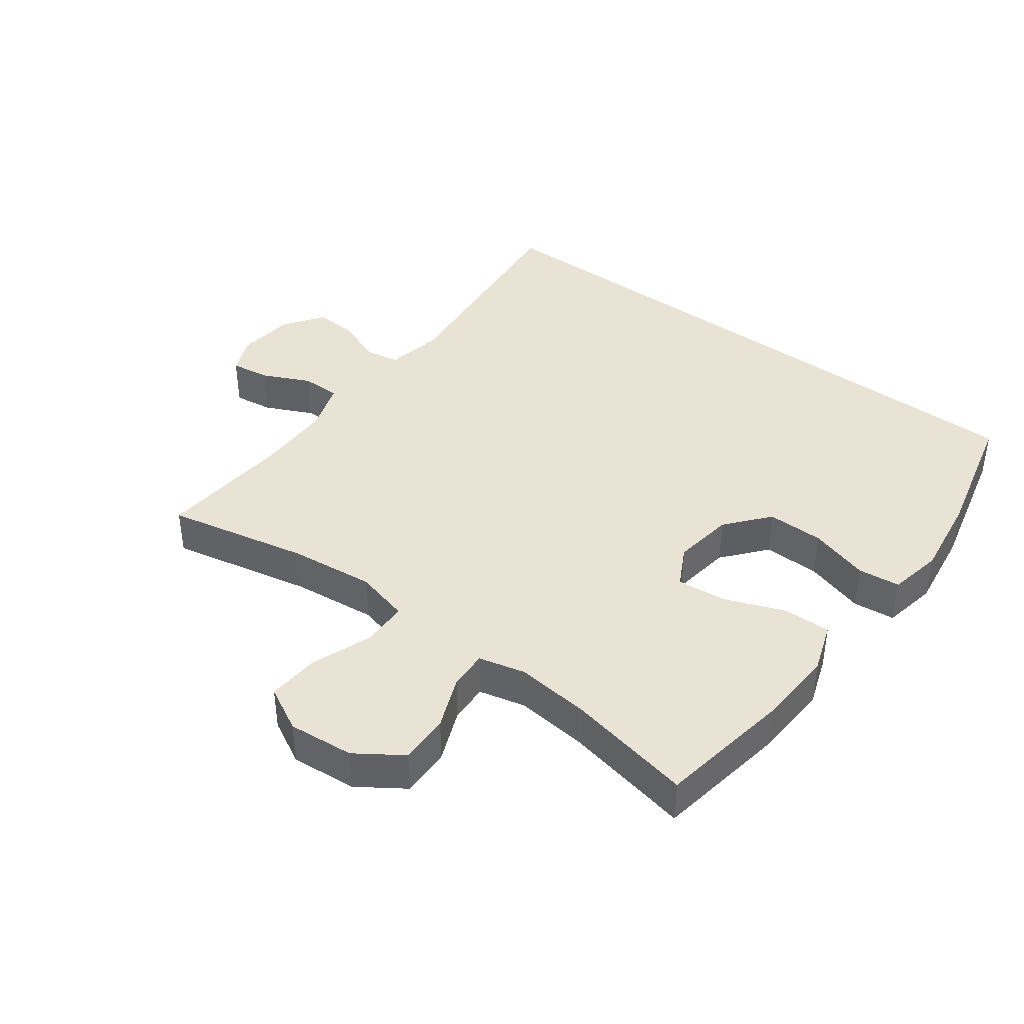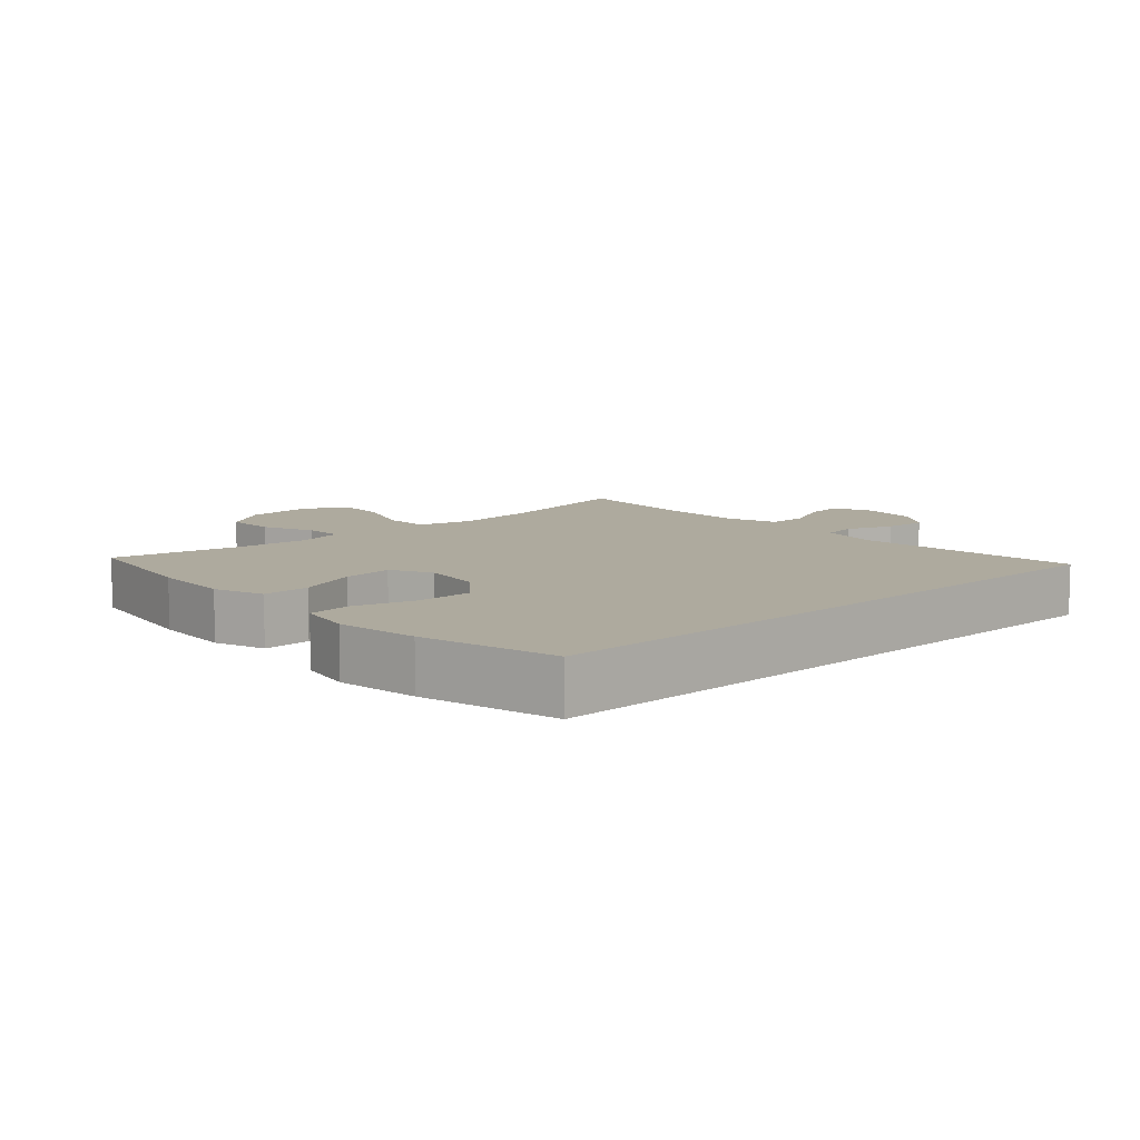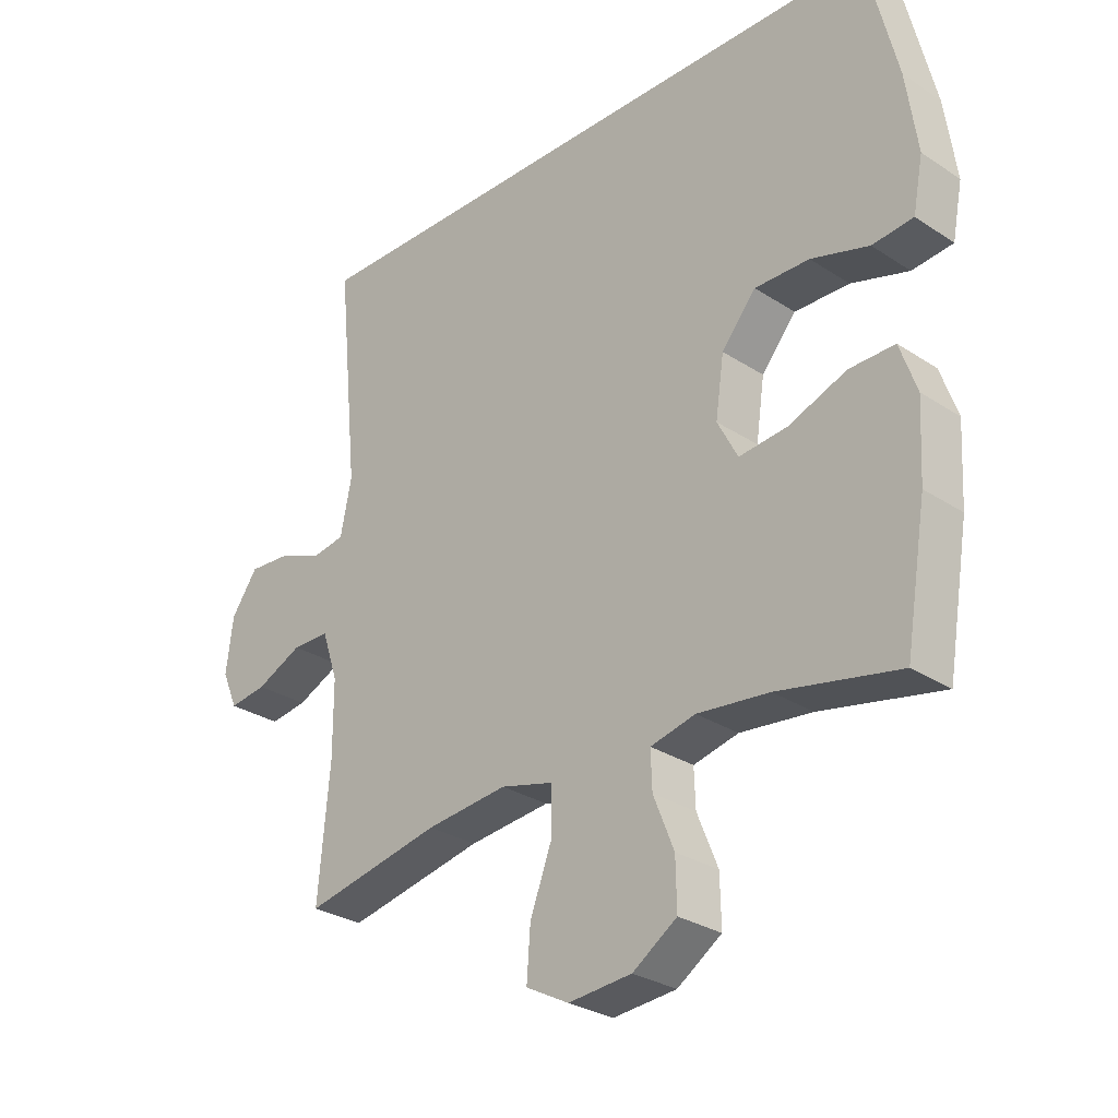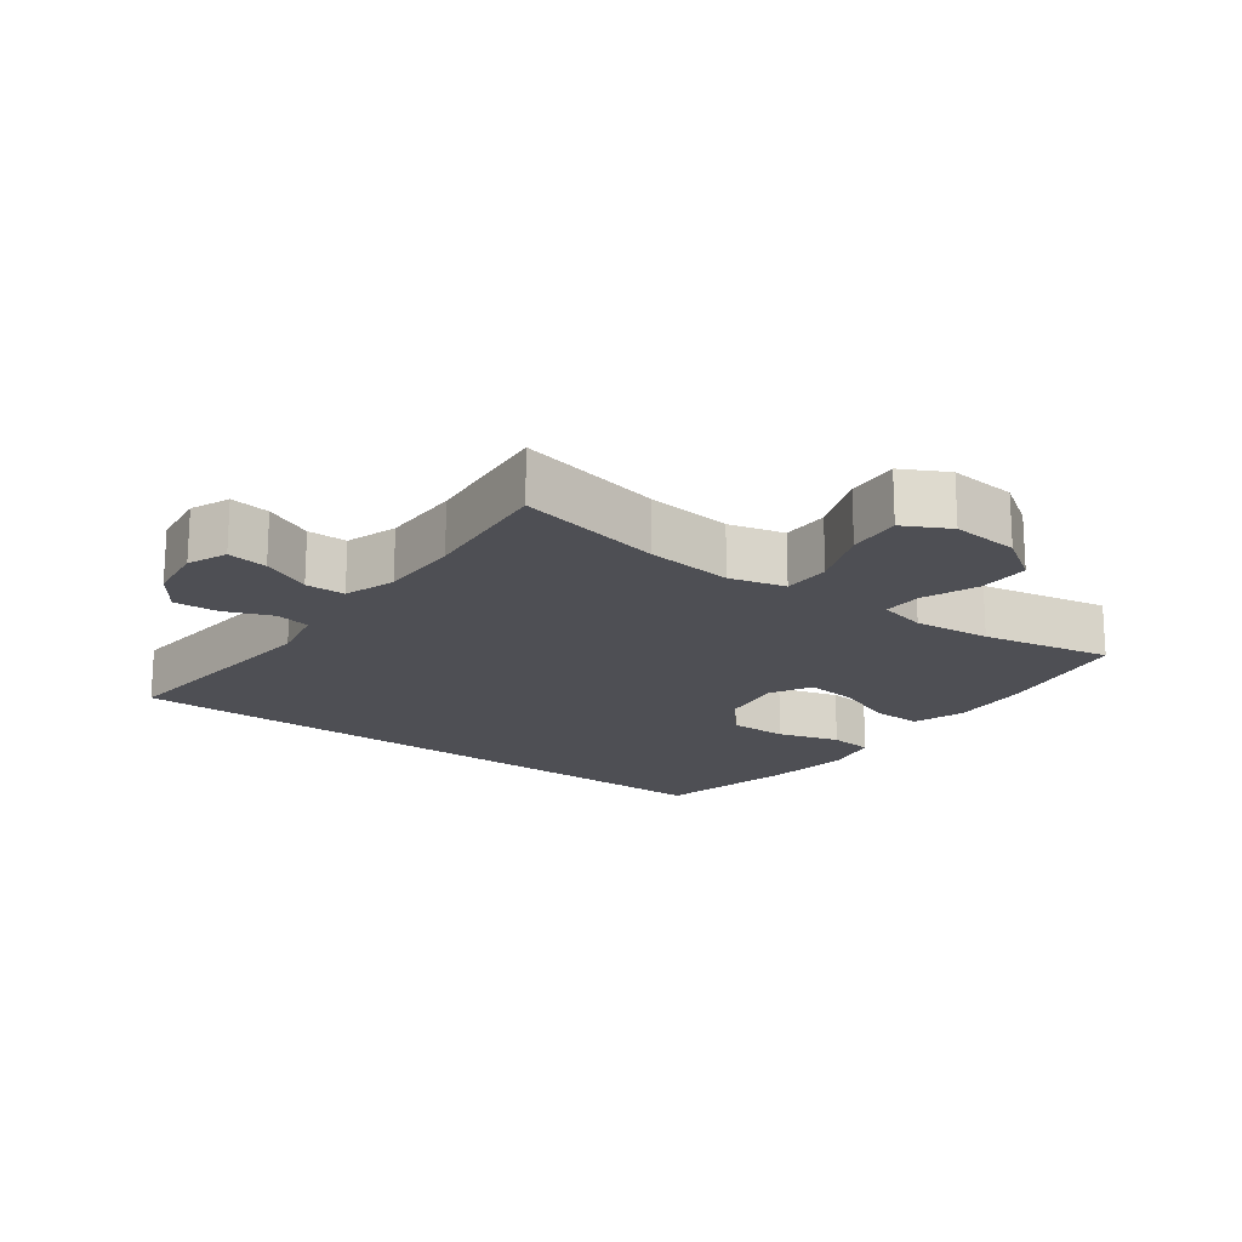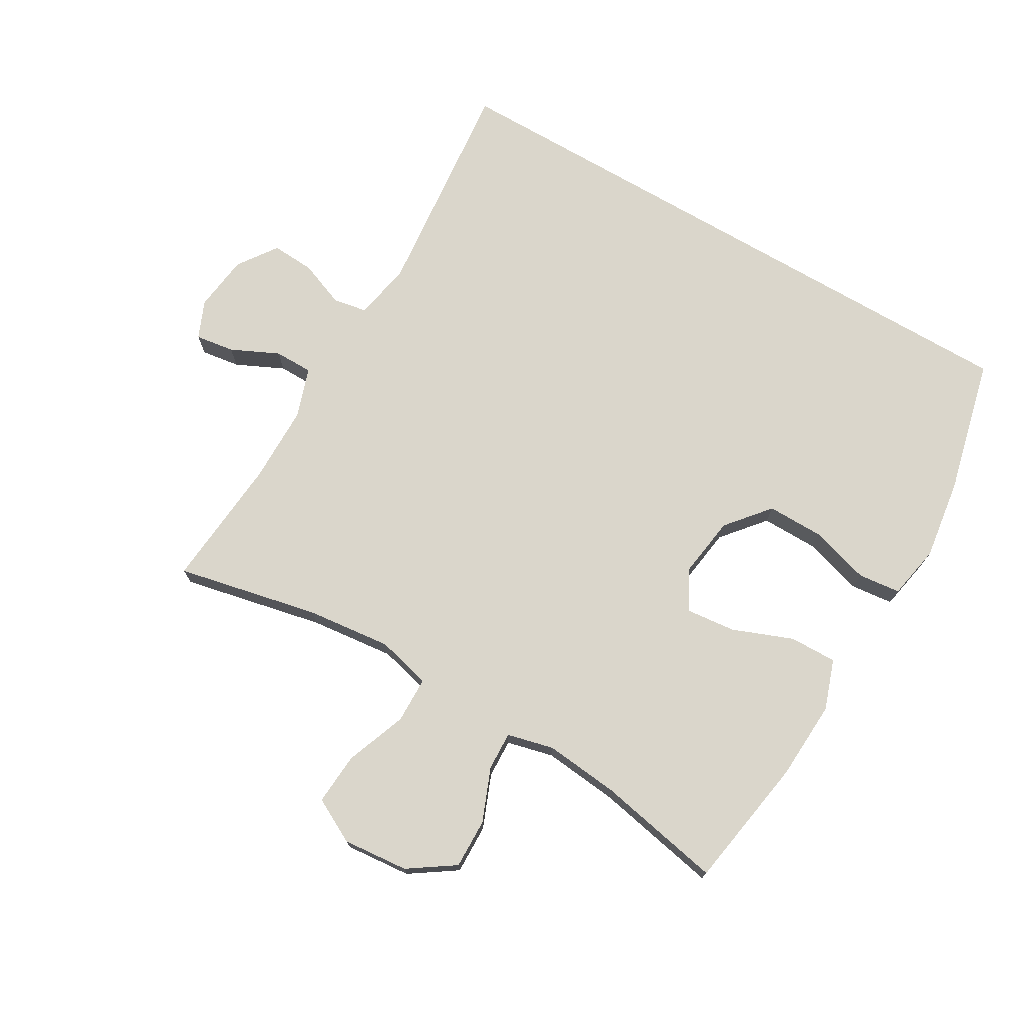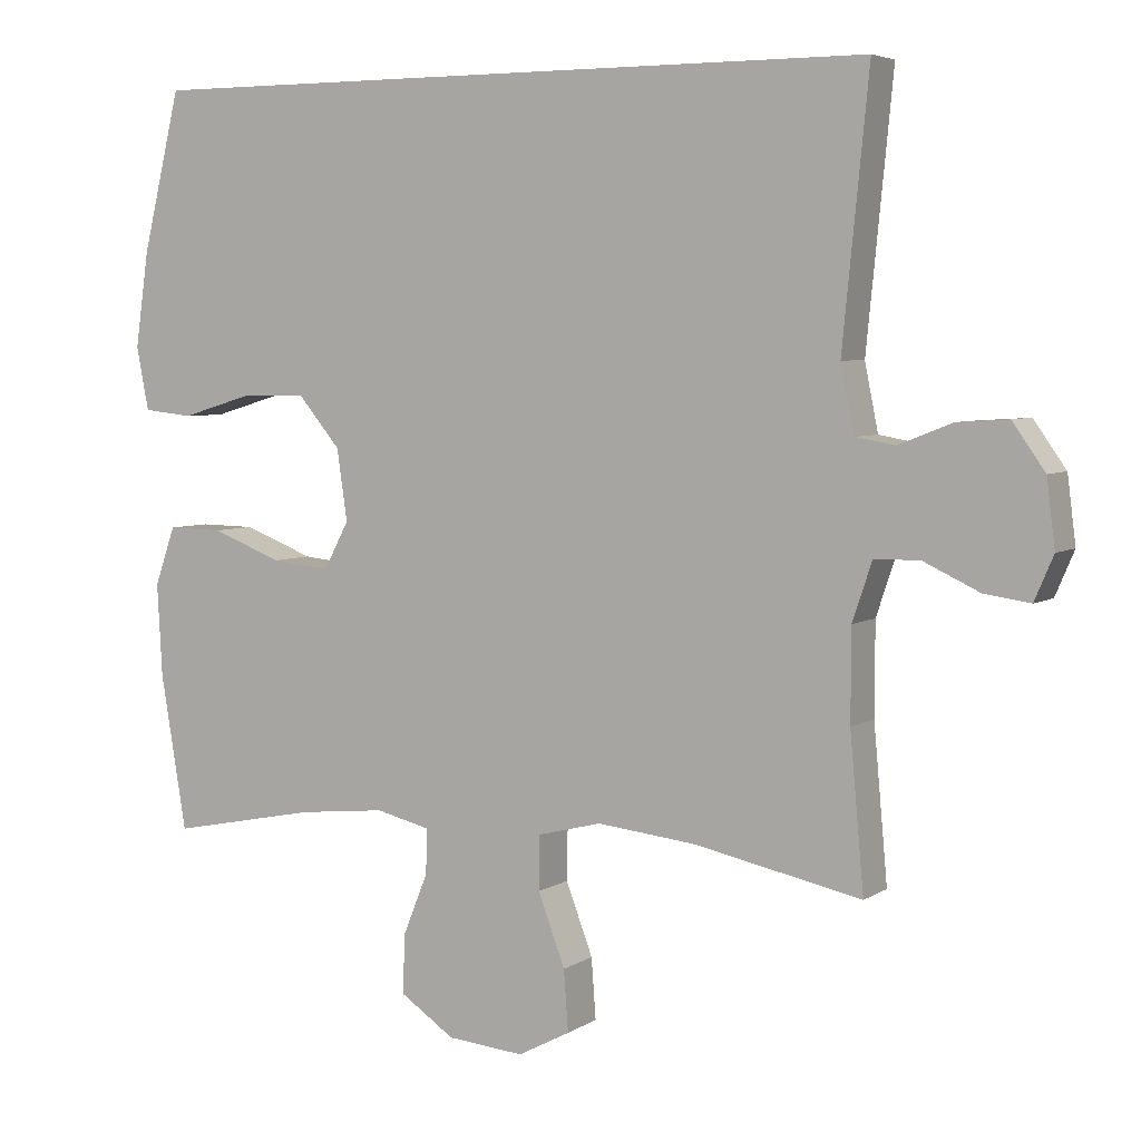
<metadata>
{"format":"obj","ext":"obj","renderer":"f3d","projection":"perspective","resolution":1024,"background":"white","views":[{"elev":41.2,"azim":-143.3,"up":"+Y"},{"elev":9.3,"azim":-42.5,"up":"+Y"},{"elev":-28.7,"azim":-134.5,"up":"+Z"},{"elev":-18.4,"azim":143.6,"up":"+Y"},{"elev":73.7,"azim":-149.8,"up":"+Y"},{"elev":4.9,"azim":28.5,"up":"+Z"}]}
</metadata>
<code>
o path2266
v 0.4657 0.0375 -0.2675
v 0.4661 0.0375 -0.1438
v 0.4926 0.0375 -0.06472
v 0.5538 0.0375 -0.06441
v 0.6292 0.0375 -0.09985
v 0.6909 0.0375 -0.1088
v 0.7165 0.0375 -0.0492
v 0.7051 0.0375 0.04077
v 0.6615 0.0375 0.1028
v 0.5933 0.0375 0.09853
v 0.5209 0.0375 0.07007
v 0.4673 0.0375 0.07945
v 0.4491 0.0375 0.1692
v 0.4845 0.0375 0.5263
v -0.5175 0.0375 0.5263
v -0.5691 0.0375 0.3117
v -0.5874 0.0375 0.1829
v -0.5708 0.0375 0.09762
v -0.5038 0.0375 0.0904
v -0.4092 0.0375 0.1184
v -0.3197 0.0375 0.1193
v -0.2632 0.0375 0.05162
v -0.2493 0.0375 -0.04451
v -0.2828 0.0375 -0.1084
v -0.3619 0.0375 -0.1001
v -0.4569 0.0375 -0.06311
v -0.5314 0.0375 -0.06178
v -0.5589 0.0375 -0.1407
v -0.5523 0.0375 -0.2653
v -0.5175 0.0375 -0.4754
v -0.3189 0.0375 -0.4359
v -0.2014 0.0375 -0.4238
v -0.1277 0.0375 -0.4417
v -0.1299 0.0375 -0.5027
v -0.1637 0.0375 -0.5867
v -0.1654 0.0375 -0.6656
v -0.09266 0.0375 -0.7148
v 0.01116 0.0375 -0.7241
v 0.08137 0.0375 -0.6872
v 0.07538 0.0375 -0.6049
v 0.03902 0.0375 -0.5081
v 0.04021 0.0375 -0.435
v 0.126 0.0375 -0.4133
v 0.2597 0.0375 -0.4279
v 0.4845 0.0375 -0.4754
v 0.4657 -0.0375 -0.2675
v 0.4661 -0.0375 -0.1438
v 0.4926 -0.0375 -0.06472
v 0.5538 -0.0375 -0.06441
v 0.6292 -0.0375 -0.09985
v 0.6909 -0.0375 -0.1088
v 0.7165 -0.0375 -0.0492
v 0.7051 -0.0375 0.04077
v 0.6615 -0.0375 0.1028
v 0.5933 -0.0375 0.09853
v 0.5209 -0.0375 0.07007
v 0.4673 -0.0375 0.07945
v 0.4491 -0.0375 0.1692
v 0.4845 -0.0375 0.5263
v -0.5175 -0.0375 0.5263
v -0.5691 -0.0375 0.3117
v -0.5874 -0.0375 0.1829
v -0.5708 -0.0375 0.09762
v -0.5038 -0.0375 0.0904
v -0.4092 -0.0375 0.1184
v -0.3197 -0.0375 0.1193
v -0.2632 -0.0375 0.05162
v -0.2493 -0.0375 -0.04451
v -0.2828 -0.0375 -0.1084
v -0.3619 -0.0375 -0.1001
v -0.4569 -0.0375 -0.06311
v -0.5314 -0.0375 -0.06178
v -0.5589 -0.0375 -0.1407
v -0.5523 -0.0375 -0.2653
v -0.5175 -0.0375 -0.4754
v -0.3189 -0.0375 -0.4359
v -0.2014 -0.0375 -0.4238
v -0.1277 -0.0375 -0.4417
v -0.1299 -0.0375 -0.5027
v -0.1637 -0.0375 -0.5867
v -0.1654 -0.0375 -0.6656
v -0.09266 -0.0375 -0.7148
v 0.01116 -0.0375 -0.7241
v 0.08137 -0.0375 -0.6872
v 0.07538 -0.0375 -0.6049
v 0.03902 -0.0375 -0.5081
v 0.04021 -0.0375 -0.435
v 0.126 -0.0375 -0.4133
v 0.2597 -0.0375 -0.4279
v 0.4845 -0.0375 -0.4754
v -0.09266 0.0375 -0.7148
v 0.01116 0.0375 -0.7241
v 0.08137 0.0375 -0.6872
v 0.08137 0.0375 -0.6872
v -0.1654 0.0375 -0.6656
v 0.07538 0.0375 -0.6049
v -0.1637 0.0375 -0.5867
v 0.03902 0.0375 -0.5081
v -0.1299 0.0375 -0.5027
v 0.04021 0.0375 -0.435
v 0.04021 0.0375 -0.435
v -0.1277 0.0375 -0.4417
v -0.1277 0.0375 -0.4417
v -0.5175 0.0375 -0.4754
v -0.5175 0.0375 -0.4754
v -0.3189 0.0375 -0.4359
v 0.2597 0.0375 -0.4279
v 0.4845 0.0375 -0.4754
v 0.4845 0.0375 -0.4754
v -0.2014 0.0375 -0.4238
v 0.126 0.0375 -0.4133
v 0.4657 0.0375 -0.2675
v -0.5523 0.0375 -0.2653
v 0.4661 0.0375 -0.1438
v -0.5589 0.0375 -0.1407
v 0.4926 0.0375 -0.06472
v 0.4926 0.0375 -0.06472
v -0.5314 0.0375 -0.06178
v -0.5314 0.0375 -0.06178
v -0.2828 0.0375 -0.1084
v -0.2828 0.0375 -0.1084
v -0.3619 0.0375 -0.1001
v 0.6292 0.0375 -0.09985
v 0.6909 0.0375 -0.1088
v 0.6909 0.0375 -0.1088
v 0.7165 0.0375 -0.0492
v -0.2493 0.0375 -0.04451
v -0.4569 0.0375 -0.06311
v 0.5538 0.0375 -0.06441
v 0.7051 0.0375 0.04077
v -0.2632 0.0375 0.05162
v 0.6615 0.0375 0.1028
v -0.3197 0.0375 0.1193
v 0.5209 0.0375 0.07007
v 0.4673 0.0375 0.07945
v 0.4673 0.0375 0.07945
v 0.5933 0.0375 0.09853
v 0.4491 0.0375 0.1692
v -0.5708 0.0375 0.09762
v -0.5708 0.0375 0.09762
v -0.5038 0.0375 0.0904
v -0.4092 0.0375 0.1184
v -0.5874 0.0375 0.1829
v -0.5691 0.0375 0.3117
v -0.5175 0.0375 0.5263
v -0.5175 0.0375 0.5263
v 0.4845 0.0375 0.5263
v 0.4845 0.0375 0.5263
v -0.09266 -0.0375 -0.7148
v 0.01116 -0.0375 -0.7241
v 0.08137 -0.0375 -0.6872
v 0.08137 -0.0375 -0.6872
v -0.1654 -0.0375 -0.6656
v 0.07538 -0.0375 -0.6049
v -0.1637 -0.0375 -0.5867
v 0.03902 -0.0375 -0.5081
v -0.1299 -0.0375 -0.5027
v 0.04021 -0.0375 -0.435
v 0.04021 -0.0375 -0.435
v -0.1277 -0.0375 -0.4417
v -0.1277 -0.0375 -0.4417
v -0.5175 -0.0375 -0.4754
v -0.5175 -0.0375 -0.4754
v -0.3189 -0.0375 -0.4359
v 0.2597 -0.0375 -0.4279
v 0.4845 -0.0375 -0.4754
v 0.4845 -0.0375 -0.4754
v -0.2014 -0.0375 -0.4238
v 0.126 -0.0375 -0.4133
v 0.4657 -0.0375 -0.2675
v -0.5523 -0.0375 -0.2653
v 0.4661 -0.0375 -0.1438
v -0.5589 -0.0375 -0.1407
v 0.4926 -0.0375 -0.06472
v 0.4926 -0.0375 -0.06472
v -0.5314 -0.0375 -0.06178
v -0.5314 -0.0375 -0.06178
v -0.2828 -0.0375 -0.1084
v -0.2828 -0.0375 -0.1084
v -0.3619 -0.0375 -0.1001
v 0.6292 -0.0375 -0.09985
v 0.6909 -0.0375 -0.1088
v 0.6909 -0.0375 -0.1088
v 0.7165 -0.0375 -0.0492
v -0.2493 -0.0375 -0.04451
v -0.4569 -0.0375 -0.06311
v 0.5538 -0.0375 -0.06441
v 0.7051 -0.0375 0.04077
v -0.2632 -0.0375 0.05162
v 0.6615 -0.0375 0.1028
v -0.3197 -0.0375 0.1193
v 0.5209 -0.0375 0.07007
v 0.4673 -0.0375 0.07945
v 0.4673 -0.0375 0.07945
v 0.5933 -0.0375 0.09853
v 0.4491 -0.0375 0.1692
v -0.5708 -0.0375 0.09762
v -0.5708 -0.0375 0.09762
v -0.5038 -0.0375 0.0904
v -0.4092 -0.0375 0.1184
v -0.5874 -0.0375 0.1829
v -0.5691 -0.0375 0.3117
v -0.5175 -0.0375 0.5263
v -0.5175 -0.0375 0.5263
v 0.4845 -0.0375 0.5263
v 0.4845 -0.0375 0.5263
f 196 189 185
f 170 165 166
f 197 199 201
f 203 191 205
f 165 172 169
f 156 160 157
f 202 191 203
f 196 185 193
f 191 202 200
f 155 149 154
f 178 168 160
f 201 200 202
f 185 169 172
f 169 185 158
f 178 160 158
f 191 189 196
f 188 181 184
f 180 164 178
f 178 158 185
f 171 164 180
f 154 150 151
f 158 160 156
f 156 155 154
f 193 174 192
f 195 187 188
f 193 172 174
f 171 180 173
f 168 178 164
f 172 165 170
f 176 173 186
f 205 191 196
f 155 156 157
f 200 201 199
f 154 149 150
f 190 195 188
f 193 185 172
f 186 173 180
f 184 181 182
f 149 155 153
f 187 192 174
f 192 187 195
f 181 188 187
f 164 171 162
f 37 38 83 82
f 38 94 152 83
f 36 37 82 81
f 39 40 85 84
f 35 36 81 80
f 40 41 86 85
f 34 35 80 79
f 41 101 159 86
f 103 34 79 161
f 105 31 76 163
f 44 109 167 89
f 32 33 78 77
f 31 32 77 76
f 42 43 88 87
f 43 44 89 88
f 45 1 46 90
f 29 30 75 74
f 1 2 47 46
f 28 29 74 73
f 2 117 175 47
f 119 28 73 177
f 121 25 70 179
f 5 125 183 50
f 6 7 52 51
f 23 24 69 68
f 26 27 72 71
f 25 26 71 70
f 4 5 50 49
f 3 4 49 48
f 7 8 53 52
f 22 23 68 67
f 8 9 54 53
f 21 22 67 66
f 11 136 194 56
f 10 11 56 55
f 9 10 55 54
f 12 13 58 57
f 140 19 64 198
f 19 20 65 64
f 17 18 63 62
f 20 21 66 65
f 16 17 62 61
f 146 16 61 204
f 148 15 60 206
f 13 14 59 58
f 138 127 131
f 112 108 107
f 139 143 141
f 145 147 133
f 107 111 114
f 98 99 102
f 144 145 133
f 138 135 127
f 133 142 144
f 97 96 91
f 120 102 110
f 143 144 142
f 127 114 111
f 111 100 127
f 120 100 102
f 133 138 131
f 130 126 123
f 122 120 106
f 120 127 100
f 113 122 106
f 96 93 92
f 100 98 102
f 98 96 97
f 135 134 116
f 137 130 129
f 135 116 114
f 113 115 122
f 110 106 120
f 114 112 107
f 118 128 115
f 147 138 133
f 97 99 98
f 142 141 143
f 96 92 91
f 132 130 137
f 135 114 127
f 128 122 115
f 126 124 123
f 91 95 97
f 129 116 134
f 134 137 129
f 123 129 130
f 106 104 113

</code>
